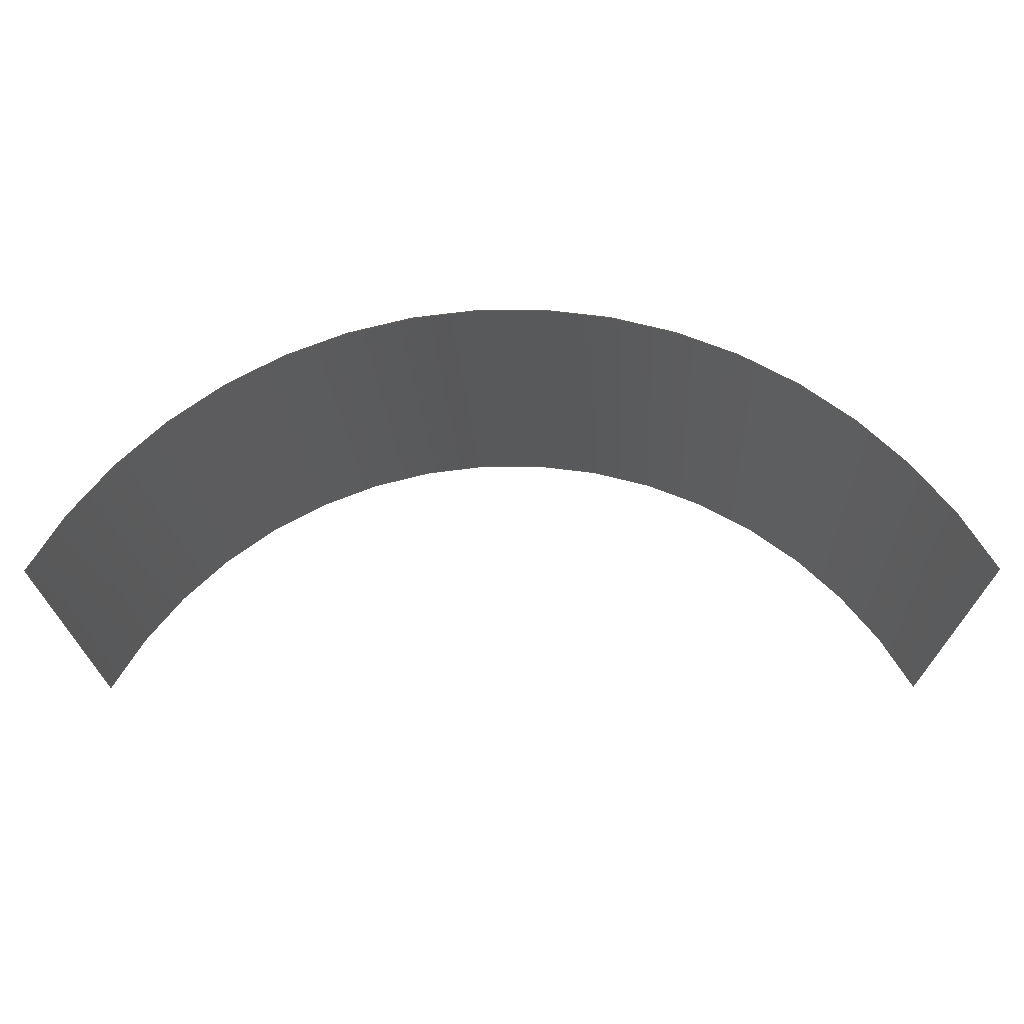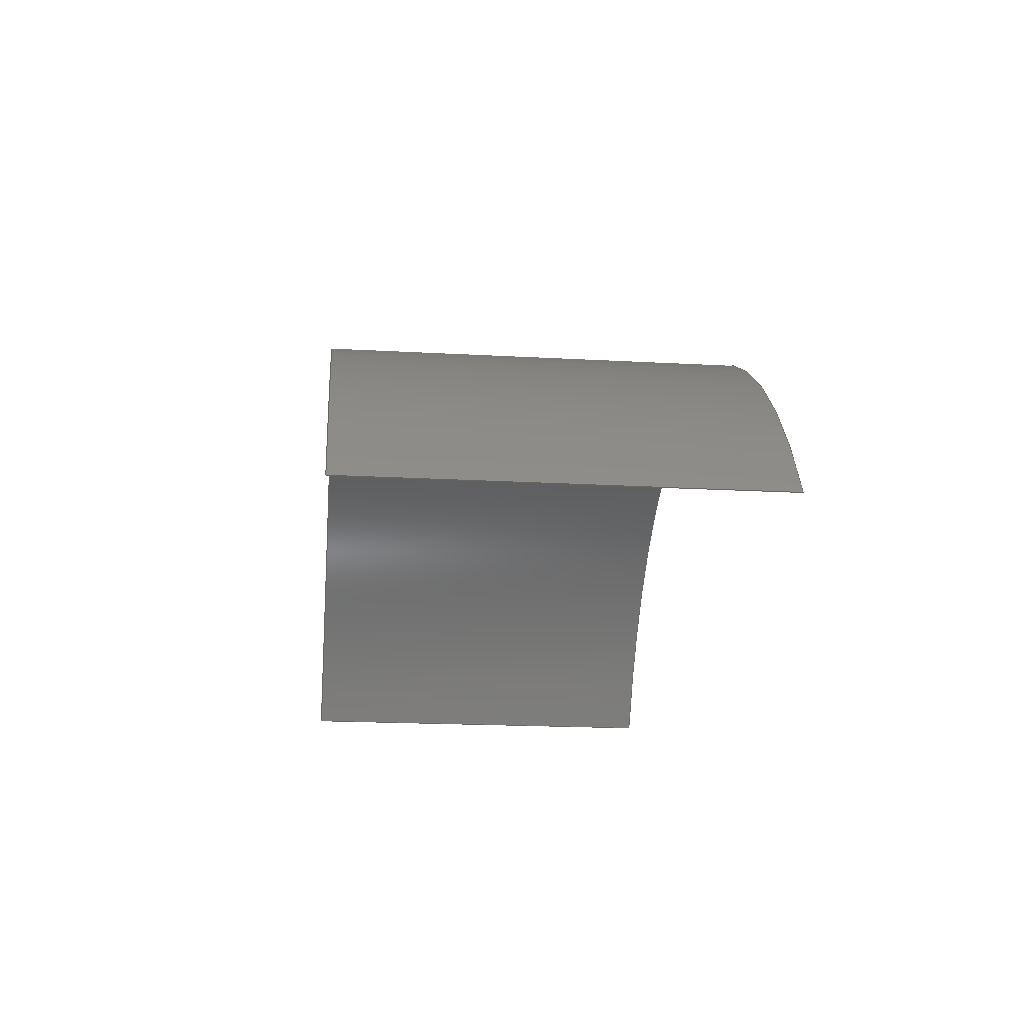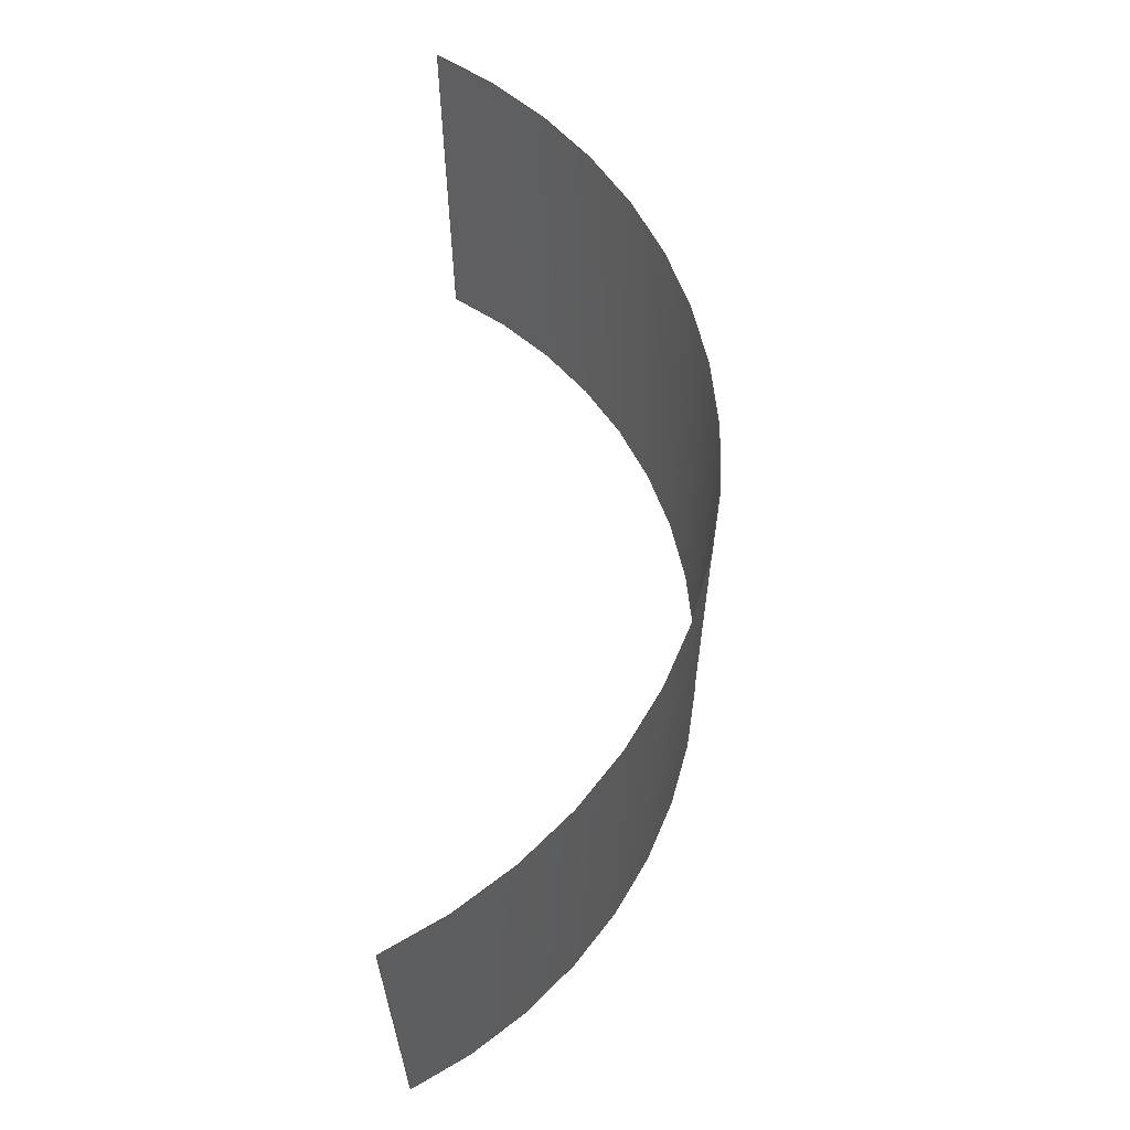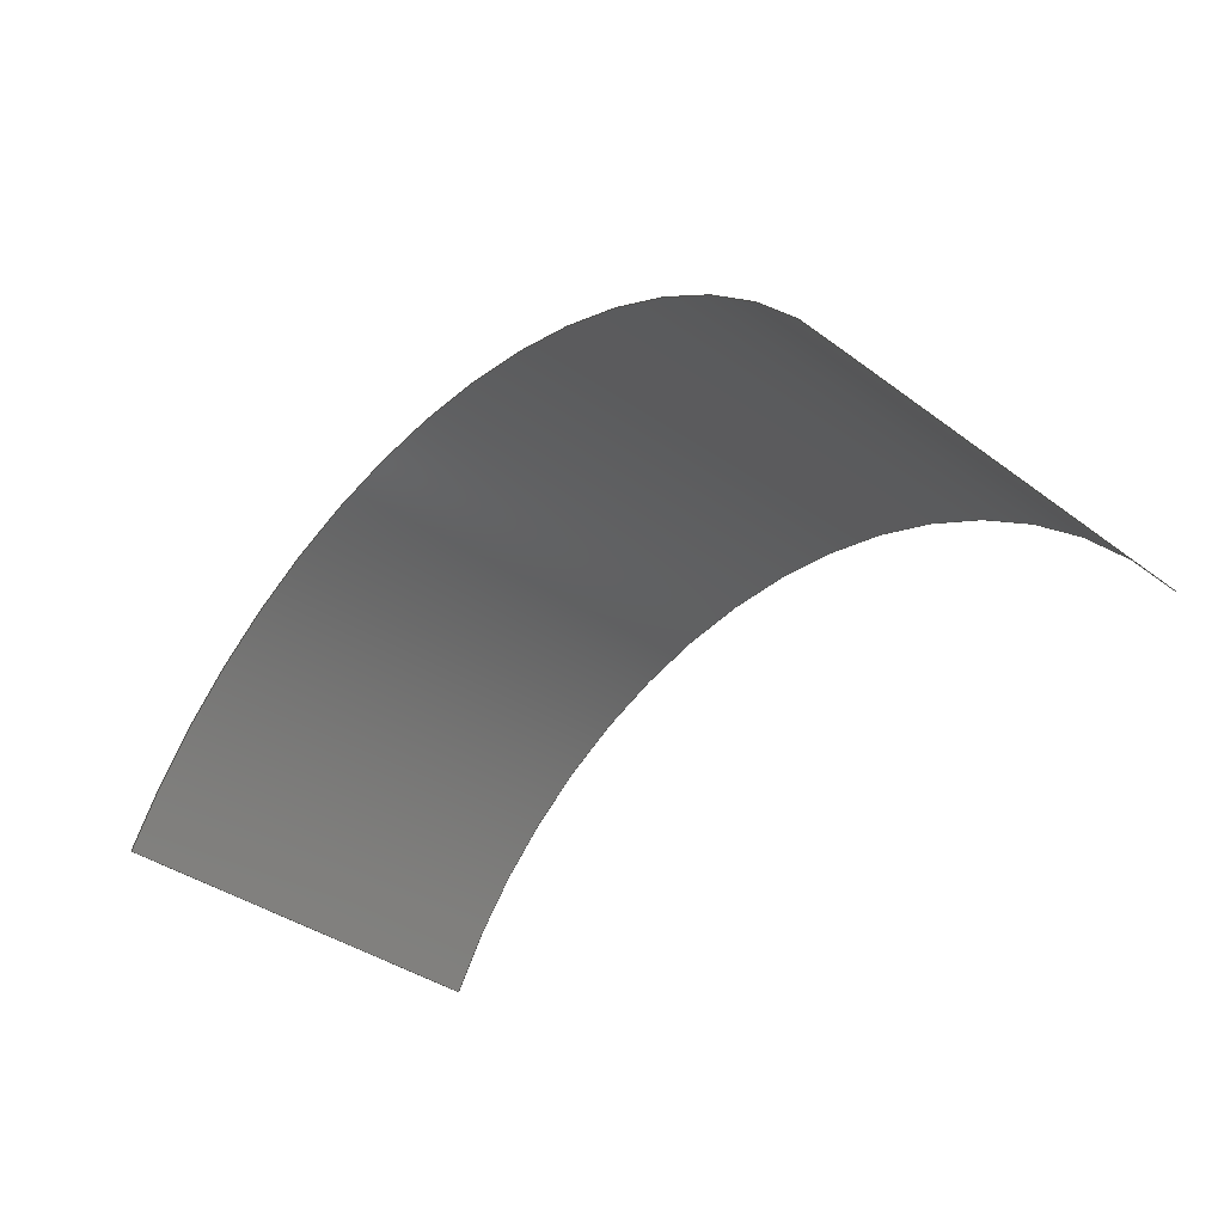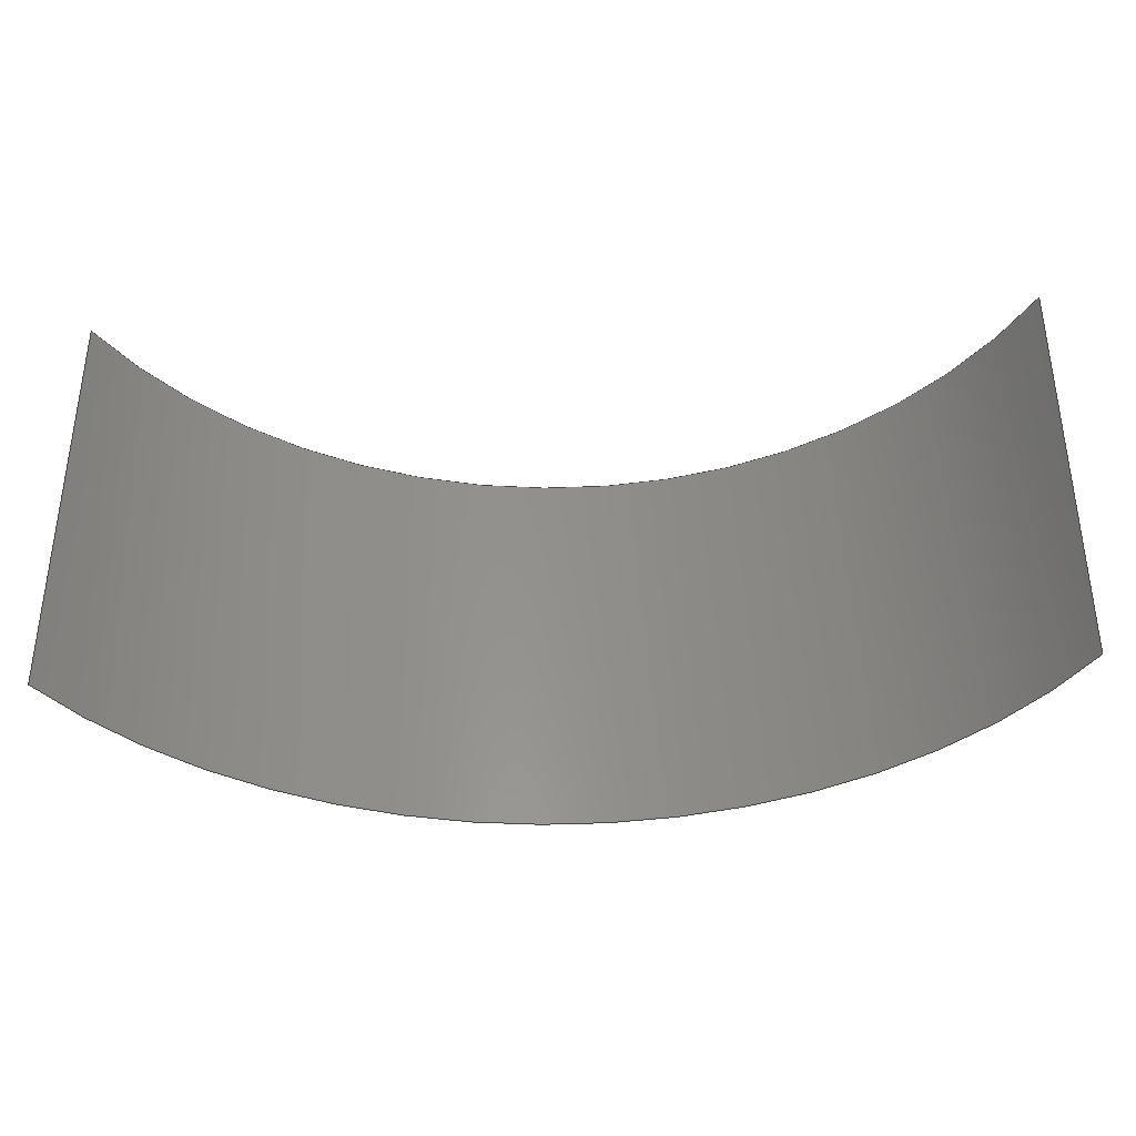
<metadata>
{"format":"step","ext":"stp","renderer":"f3d","projection":"perspective","resolution":1024,"background":"white","views":[{"elev":69.1,"azim":179.9,"up":"+Y"},{"elev":-19.5,"azim":84.1,"up":"+Z"},{"elev":61.6,"azim":-88.7,"up":"+Y"},{"elev":-38.6,"azim":-132.9,"up":"+Z"},{"elev":-35.6,"azim":-177.0,"up":"+Y"}]}
</metadata>
<code>
ISO-10303-21;
DATA;
#1 = APPLICATION_PROTOCOL_DEFINITION('committee draft',
  'automotive_design',1997,#2);
#2 = APPLICATION_CONTEXT(
  'core data for automotive mechanical design processes');
#3 = SHAPE_DEFINITION_REPRESENTATION(#4,#10);
#4 = PRODUCT_DEFINITION_SHAPE('','',#5);
#5 = PRODUCT_DEFINITION('design','',#6,#9);
#6 = PRODUCT_DEFINITION_FORMATION('','',#7);
#7 = PRODUCT('Open CASCADE STEP translator 6.8 1052',
  'Open CASCADE STEP translator 6.8 1052','',(#8));
#8 = MECHANICAL_CONTEXT('',#2,'mechanical');
#9 = PRODUCT_DEFINITION_CONTEXT('part definition',#2,'design');
#10 = MANIFOLD_SURFACE_SHAPE_REPRESENTATION('',(#11,#15),#179);
#11 = AXIS2_PLACEMENT_3D('',#12,#13,#14);
#12 = CARTESIAN_POINT('',(0,0,0));
#13 = DIRECTION('',(0,0,1));
#14 = DIRECTION('',(1,0,-0));
#15 = SHELL_BASED_SURFACE_MODEL('',(#16));
#16 = OPEN_SHELL('',(#17));
#17 = ADVANCED_FACE('',(#18),#32,.T.);
#18 = FACE_BOUND('',#19,.T.);
#19 = EDGE_LOOP('',(#20,#65,#104,#142));
#20 = ORIENTED_EDGE('',*,*,#21,.F.);
#21 = EDGE_CURVE('',#22,#24,#26,.T.);
#22 = VERTEX_POINT('',#23);
#23 = CARTESIAN_POINT('',(-20.24,-8.998,
    0.002661));
#24 = VERTEX_POINT('',#25);
#25 = CARTESIAN_POINT('',(-20.24,9.002,
    0.001426));
#26 = SURFACE_CURVE('',#27,(#31),.PCURVE_S1);
#27 = LINE('',#28,#29);
#28 = CARTESIAN_POINT('',(-20.24,-8.998,
    0.002661));
#29 = VECTOR('',#30,1);
#30 = DIRECTION('',(0.0001011,1,
    -6.858e-05));
#31 = PCURVE('',#32,#37);
#32 = CYLINDRICAL_SURFACE('',#33,23);
#33 = AXIS2_PLACEMENT_3D('',#34,#35,#36);
#34 = CARTESIAN_POINT('',(-0.001102,-0.0007487,
    -10.92));
#35 = DIRECTION('',(-0.0001011,-1,
    6.858e-05));
#36 = DIRECTION('',(0.8802,-5.642e-05,0.4747));
#37 = DEFINITIONAL_REPRESENTATION('',(#38),#64);
#38 = B_SPLINE_CURVE_WITH_KNOTS('',3,(#39,#40,#41,#42,#43,#44,#45,#46,
    #47,#48,#49,#50,#51,#52,#53,#54,#55,#56,#57,#58,#59,#60,#61,#62,#63)
  ,.UNSPECIFIED.,.F.,.F.,(4,1,1,1,1,1,1,1,1,1,1,1,1,1,1,1,1,1,1,1,1,1,4)
  ,(-0,0.8182,1.636,2.455,3.273,
    4.091,4.909,5.727,6.545,
    7.364,8.182,9,9.818,
    10.64,11.45,12.27,13.09,
    13.91,14.73,15.55,16.36,
    17.18,18),.QUASI_UNIFORM_KNOTS.);
#39 = CARTESIAN_POINT('',(2.152,9));
#40 = CARTESIAN_POINT('',(2.152,8.727));
#41 = CARTESIAN_POINT('',(2.152,8.182));
#42 = CARTESIAN_POINT('',(2.152,7.364));
#43 = CARTESIAN_POINT('',(2.152,6.545));
#44 = CARTESIAN_POINT('',(2.152,5.727));
#45 = CARTESIAN_POINT('',(2.152,4.909));
#46 = CARTESIAN_POINT('',(2.152,4.091));
#47 = CARTESIAN_POINT('',(2.152,3.273));
#48 = CARTESIAN_POINT('',(2.152,2.455));
#49 = CARTESIAN_POINT('',(2.152,1.636));
#50 = CARTESIAN_POINT('',(2.152,0.8182));
#51 = CARTESIAN_POINT('',(2.152,2.469e-10));
#52 = CARTESIAN_POINT('',(2.152,-0.8182));
#53 = CARTESIAN_POINT('',(2.152,-1.636));
#54 = CARTESIAN_POINT('',(2.152,-2.455));
#55 = CARTESIAN_POINT('',(2.152,-3.273));
#56 = CARTESIAN_POINT('',(2.152,-4.091));
#57 = CARTESIAN_POINT('',(2.152,-4.909));
#58 = CARTESIAN_POINT('',(2.152,-5.727));
#59 = CARTESIAN_POINT('',(2.152,-6.545));
#60 = CARTESIAN_POINT('',(2.152,-7.364));
#61 = CARTESIAN_POINT('',(2.152,-8.182));
#62 = CARTESIAN_POINT('',(2.152,-8.727));
#63 = CARTESIAN_POINT('',(2.152,-9));
#64 = ( GEOMETRIC_REPRESENTATION_CONTEXT(2) 
PARAMETRIC_REPRESENTATION_CONTEXT() REPRESENTATION_CONTEXT('2D SPACE',''
  ) );
#65 = ORIENTED_EDGE('',*,*,#66,.F.);
#66 = EDGE_CURVE('',#67,#22,#69,.T.);
#67 = VERTEX_POINT('',#68);
#68 = CARTESIAN_POINT('',(20.24,-9.002,
    -0.001426));
#69 = SURFACE_CURVE('',#70,(#75),.PCURVE_S1);
#70 = CIRCLE('',#71,23);
#71 = AXIS2_PLACEMENT_3D('',#72,#73,#74);
#72 = CARTESIAN_POINT('',(-0.002012,-9.001,
    -10.92));
#73 = DIRECTION('',(-0.0001011,-1,
    6.858e-05));
#74 = DIRECTION('',(0.8802,-5.642e-05,0.4747));
#75 = PCURVE('',#32,#76);
#76 = DEFINITIONAL_REPRESENTATION('',(#77),#103);
#77 = B_SPLINE_CURVE_WITH_KNOTS('',3,(#78,#79,#80,#81,#82,#83,#84,#85,
    #86,#87,#88,#89,#90,#91,#92,#93,#94,#95,#96,#97,#98,#99,#100,#101,
    #102),.UNSPECIFIED.,.F.,.F.,(4,1,1,1,1,1,1,1,1,1,1,1,1,1,1,1,1,1,1,1
    ,1,1,4),(0,0.09783,0.1957,0.2935,
    0.3913,0.4891,0.587,0.6848,
    0.7826,0.8804,0.9783,1.076,
    1.174,1.272,1.37,1.467,
    1.565,1.663,1.761,1.859,
    1.957,2.054,2.152),
  .QUASI_UNIFORM_KNOTS.);
#78 = CARTESIAN_POINT('',(0,9));
#79 = CARTESIAN_POINT('',(0.03261,9));
#80 = CARTESIAN_POINT('',(0.09783,9));
#81 = CARTESIAN_POINT('',(0.1957,9));
#82 = CARTESIAN_POINT('',(0.2935,9));
#83 = CARTESIAN_POINT('',(0.3913,9));
#84 = CARTESIAN_POINT('',(0.4891,9));
#85 = CARTESIAN_POINT('',(0.587,9));
#86 = CARTESIAN_POINT('',(0.6848,9));
#87 = CARTESIAN_POINT('',(0.7826,9));
#88 = CARTESIAN_POINT('',(0.8804,9));
#89 = CARTESIAN_POINT('',(0.9783,9));
#90 = CARTESIAN_POINT('',(1.076,9));
#91 = CARTESIAN_POINT('',(1.174,9));
#92 = CARTESIAN_POINT('',(1.272,9));
#93 = CARTESIAN_POINT('',(1.37,9));
#94 = CARTESIAN_POINT('',(1.467,9));
#95 = CARTESIAN_POINT('',(1.565,9));
#96 = CARTESIAN_POINT('',(1.663,9));
#97 = CARTESIAN_POINT('',(1.761,9));
#98 = CARTESIAN_POINT('',(1.859,9));
#99 = CARTESIAN_POINT('',(1.957,9));
#100 = CARTESIAN_POINT('',(2.054,9));
#101 = CARTESIAN_POINT('',(2.12,9));
#102 = CARTESIAN_POINT('',(2.152,9));
#103 = ( GEOMETRIC_REPRESENTATION_CONTEXT(2) 
PARAMETRIC_REPRESENTATION_CONTEXT() REPRESENTATION_CONTEXT('2D SPACE',''
  ) );
#104 = ORIENTED_EDGE('',*,*,#105,.F.);
#105 = EDGE_CURVE('',#106,#67,#108,.T.);
#106 = VERTEX_POINT('',#107);
#107 = CARTESIAN_POINT('',(20.24,8.998,
    -0.002661));
#108 = SURFACE_CURVE('',#109,(#113),.PCURVE_S1);
#109 = LINE('',#110,#111);
#110 = CARTESIAN_POINT('',(20.24,8.998,
    -0.002661));
#111 = VECTOR('',#112,1);
#112 = DIRECTION('',(-0.0001011,-1,
    6.858e-05));
#113 = PCURVE('',#32,#114);
#114 = DEFINITIONAL_REPRESENTATION('',(#115),#141);
#115 = B_SPLINE_CURVE_WITH_KNOTS('',3,(#116,#117,#118,#119,#120,#121,
    #122,#123,#124,#125,#126,#127,#128,#129,#130,#131,#132,#133,#134,
    #135,#136,#137,#138,#139,#140),.UNSPECIFIED.,.F.,.F.,(4,1,1,1,1,1,1,
    1,1,1,1,1,1,1,1,1,1,1,1,1,1,1,4),(0,0.8182,1.636,
    2.455,3.273,4.091,4.909,
    5.727,6.545,7.364,8.182,
    9,9.818,10.64,11.45,
    12.27,13.09,13.91,14.73,
    15.55,16.36,17.18,18),
  .QUASI_UNIFORM_KNOTS.);
#116 = CARTESIAN_POINT('',(0,-9));
#117 = CARTESIAN_POINT('',(-3.366e-13,-8.727));
#118 = CARTESIAN_POINT('',(-6.439e-13,-8.182));
#119 = CARTESIAN_POINT('',(-5.009e-13,-7.364));
#120 = CARTESIAN_POINT('',(-5.56e-13,-6.545));
#121 = CARTESIAN_POINT('',(-5.4e-13,-5.727));
#122 = CARTESIAN_POINT('',(-5.48e-13,-4.909));
#123 = CARTESIAN_POINT('',(-5.311e-13,-4.091));
#124 = CARTESIAN_POINT('',(-5.338e-13,-3.273));
#125 = CARTESIAN_POINT('',(-5.347e-13,-2.455));
#126 = CARTESIAN_POINT('',(-5.294e-13,-1.636));
#127 = CARTESIAN_POINT('',(-5.516e-13,-0.8182));
#128 = CARTESIAN_POINT('',(-5.267e-13,1.823e-10));
#129 = CARTESIAN_POINT('',(-5.48e-13,0.8182));
#130 = CARTESIAN_POINT('',(-5.445e-13,1.636));
#131 = CARTESIAN_POINT('',(-5.32e-13,2.455));
#132 = CARTESIAN_POINT('',(-5.294e-13,3.273));
#133 = CARTESIAN_POINT('',(-5.542e-13,4.091));
#134 = CARTESIAN_POINT('',(-5.125e-13,4.909));
#135 = CARTESIAN_POINT('',(-5.365e-13,5.727));
#136 = CARTESIAN_POINT('',(-5.4e-13,6.545));
#137 = CARTESIAN_POINT('',(-5.089e-13,7.364));
#138 = CARTESIAN_POINT('',(-6.306e-13,8.182));
#139 = CARTESIAN_POINT('',(-3.268e-13,8.727));
#140 = CARTESIAN_POINT('',(0,9));
#141 = ( GEOMETRIC_REPRESENTATION_CONTEXT(2) 
PARAMETRIC_REPRESENTATION_CONTEXT() REPRESENTATION_CONTEXT('2D SPACE',''
  ) );
#142 = ORIENTED_EDGE('',*,*,#143,.F.);
#143 = EDGE_CURVE('',#24,#106,#144,.T.);
#144 = SURFACE_CURVE('',#145,(#150),.PCURVE_S1);
#145 = CIRCLE('',#146,23);
#146 = AXIS2_PLACEMENT_3D('',#147,#148,#149);
#147 = CARTESIAN_POINT('',(-0.0001926,8.999,
    -10.92));
#148 = DIRECTION('',(0.0001011,1,
    -6.858e-05));
#149 = DIRECTION('',(-0.8801,0.0001215,0.4749)
  );
#150 = PCURVE('',#32,#151);
#151 = DEFINITIONAL_REPRESENTATION('',(#152),#178);
#152 = B_SPLINE_CURVE_WITH_KNOTS('',3,(#153,#154,#155,#156,#157,#158,
    #159,#160,#161,#162,#163,#164,#165,#166,#167,#168,#169,#170,#171,
    #172,#173,#174,#175,#176,#177),.UNSPECIFIED.,.F.,.F.,(4,1,1,1,1,1,1,
    1,1,1,1,1,1,1,1,1,1,1,1,1,1,1,4),(0,0.09783,
    0.1957,0.2935,0.3913,0.4891,
    0.587,0.6848,0.7826,0.8804,
    0.9783,1.076,1.174,1.272,
    1.37,1.467,1.565,1.663,
    1.761,1.859,1.957,2.054,
    2.152),.QUASI_UNIFORM_KNOTS.);
#153 = CARTESIAN_POINT('',(2.152,-9));
#154 = CARTESIAN_POINT('',(2.12,-9));
#155 = CARTESIAN_POINT('',(2.054,-9));
#156 = CARTESIAN_POINT('',(1.957,-9));
#157 = CARTESIAN_POINT('',(1.859,-9));
#158 = CARTESIAN_POINT('',(1.761,-9));
#159 = CARTESIAN_POINT('',(1.663,-9));
#160 = CARTESIAN_POINT('',(1.565,-9));
#161 = CARTESIAN_POINT('',(1.467,-9));
#162 = CARTESIAN_POINT('',(1.37,-9));
#163 = CARTESIAN_POINT('',(1.272,-9));
#164 = CARTESIAN_POINT('',(1.174,-9));
#165 = CARTESIAN_POINT('',(1.076,-9));
#166 = CARTESIAN_POINT('',(0.9783,-9));
#167 = CARTESIAN_POINT('',(0.8804,-9));
#168 = CARTESIAN_POINT('',(0.7826,-9));
#169 = CARTESIAN_POINT('',(0.6848,-9));
#170 = CARTESIAN_POINT('',(0.587,-9));
#171 = CARTESIAN_POINT('',(0.4891,-9));
#172 = CARTESIAN_POINT('',(0.3913,-9));
#173 = CARTESIAN_POINT('',(0.2935,-9));
#174 = CARTESIAN_POINT('',(0.1957,-9));
#175 = CARTESIAN_POINT('',(0.09783,-9));
#176 = CARTESIAN_POINT('',(0.03261,-9));
#177 = CARTESIAN_POINT('',(0,-9));
#178 = ( GEOMETRIC_REPRESENTATION_CONTEXT(2) 
PARAMETRIC_REPRESENTATION_CONTEXT() REPRESENTATION_CONTEXT('2D SPACE',''
  ) );
#179 = ( GEOMETRIC_REPRESENTATION_CONTEXT(3) 
GLOBAL_UNCERTAINTY_ASSIGNED_CONTEXT((#183)) GLOBAL_UNIT_ASSIGNED_CONTEXT
((#180,#181,#182)) REPRESENTATION_CONTEXT('Context #1',
  '3D Context with UNIT and UNCERTAINTY') );
#180 = ( LENGTH_UNIT() NAMED_UNIT(*) SI_UNIT(.MILLI.,.METRE.) );
#181 = ( NAMED_UNIT(*) PLANE_ANGLE_UNIT() SI_UNIT($,.RADIAN.) );
#182 = ( NAMED_UNIT(*) SI_UNIT($,.STERADIAN.) SOLID_ANGLE_UNIT() );
#183 = UNCERTAINTY_MEASURE_WITH_UNIT(LENGTH_MEASURE(1e-07),#180,
  'distance_accuracy_value','confusion accuracy');
#184 = PRODUCT_TYPE('part',$,(#7));
ENDSEC;
END-ISO-10303-21;

</code>
